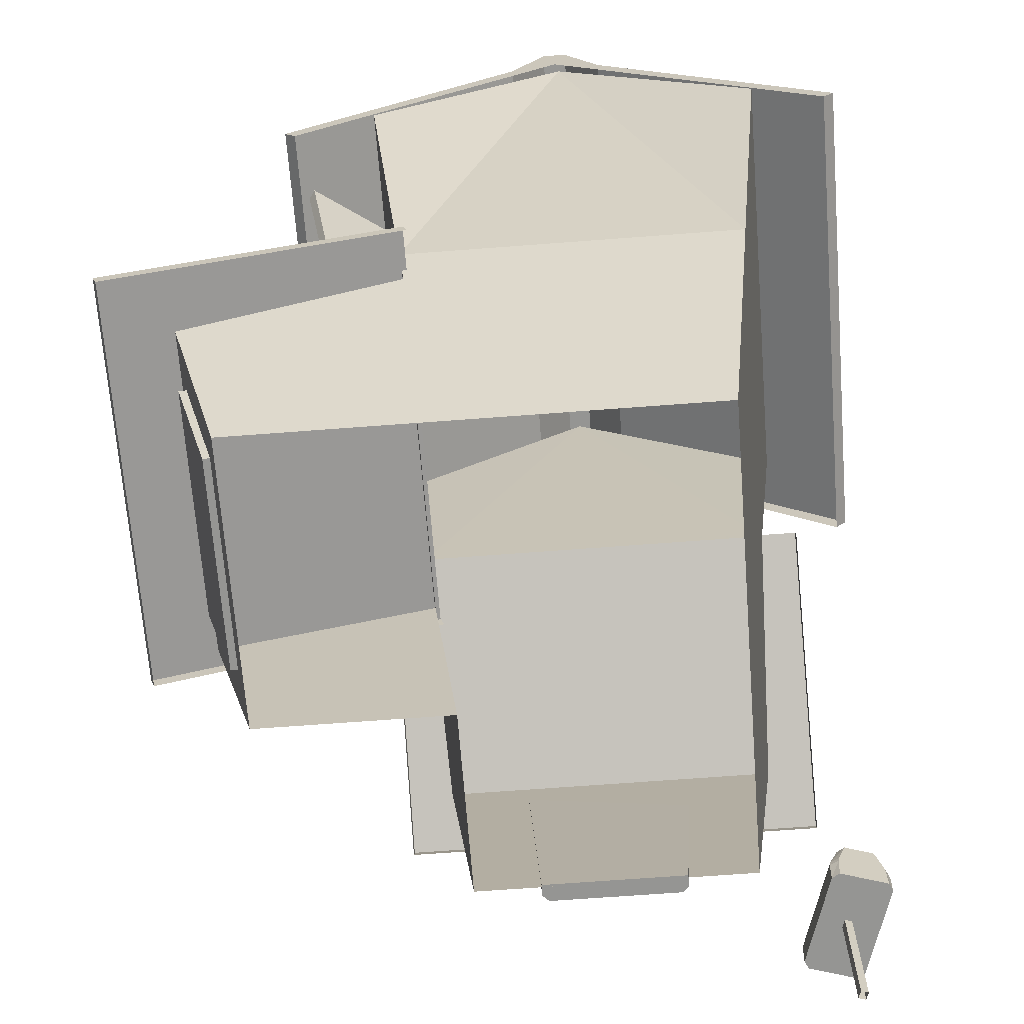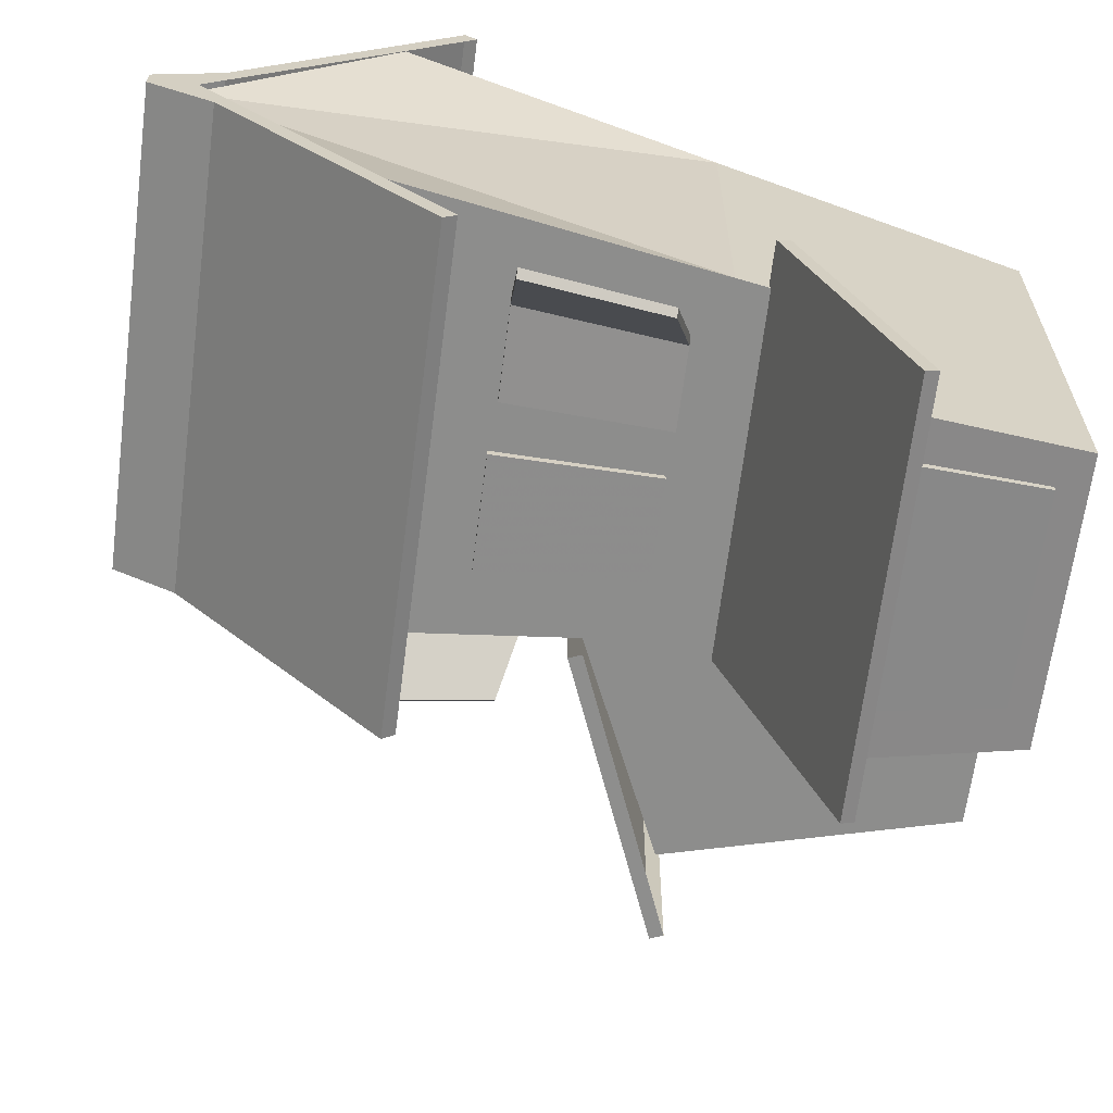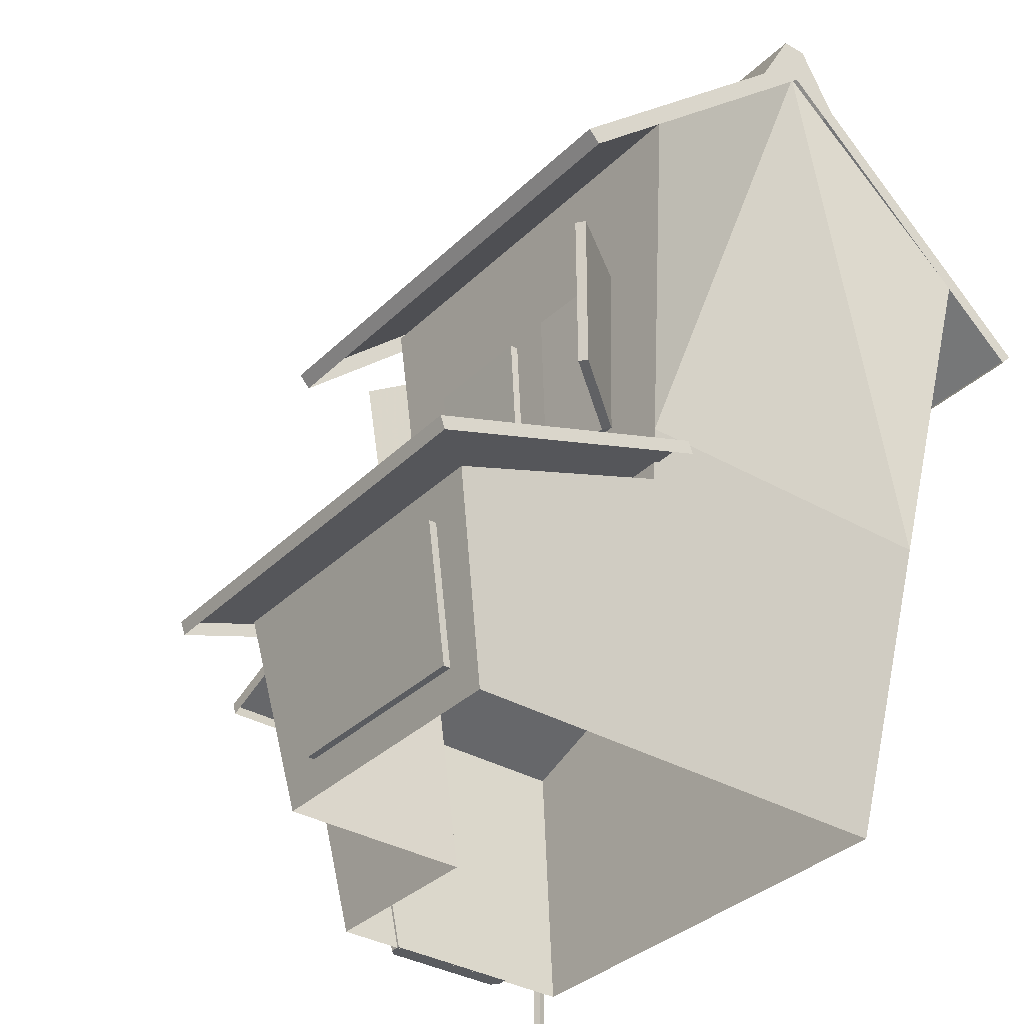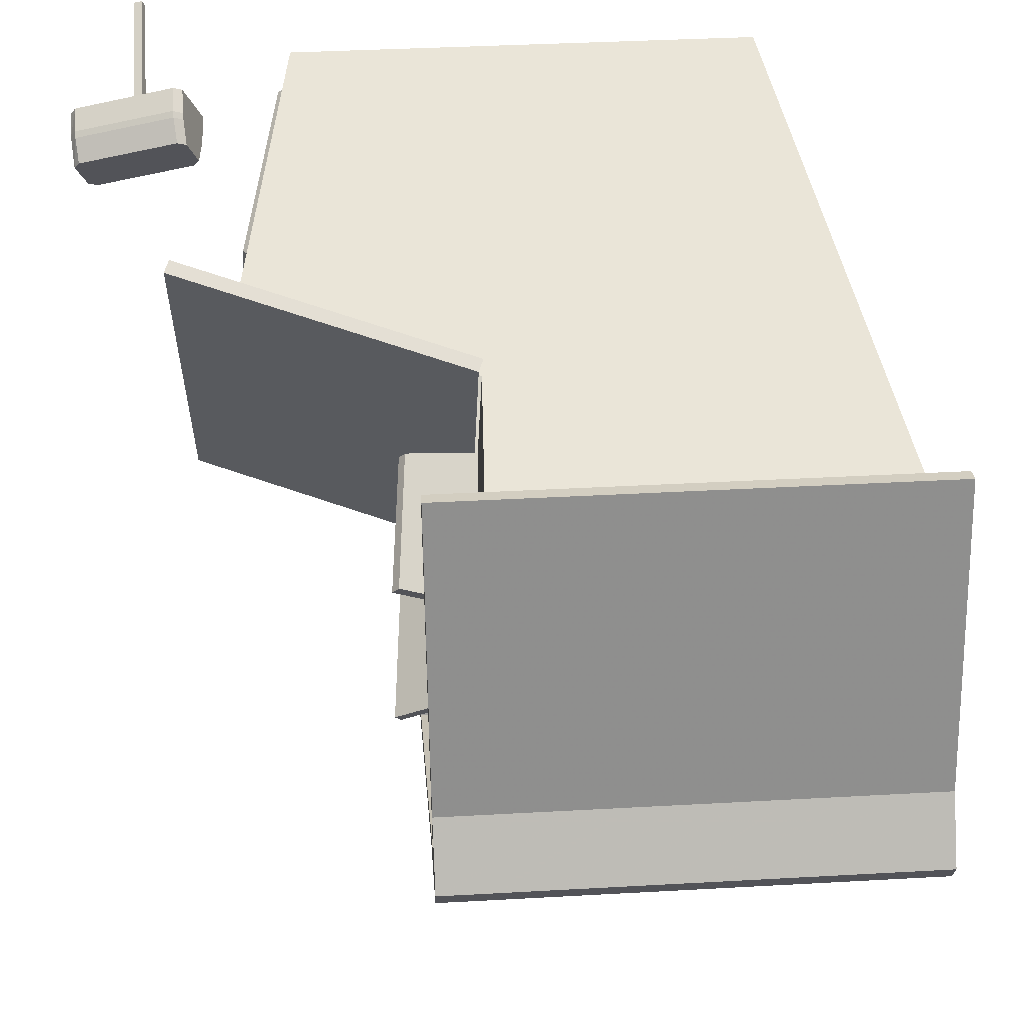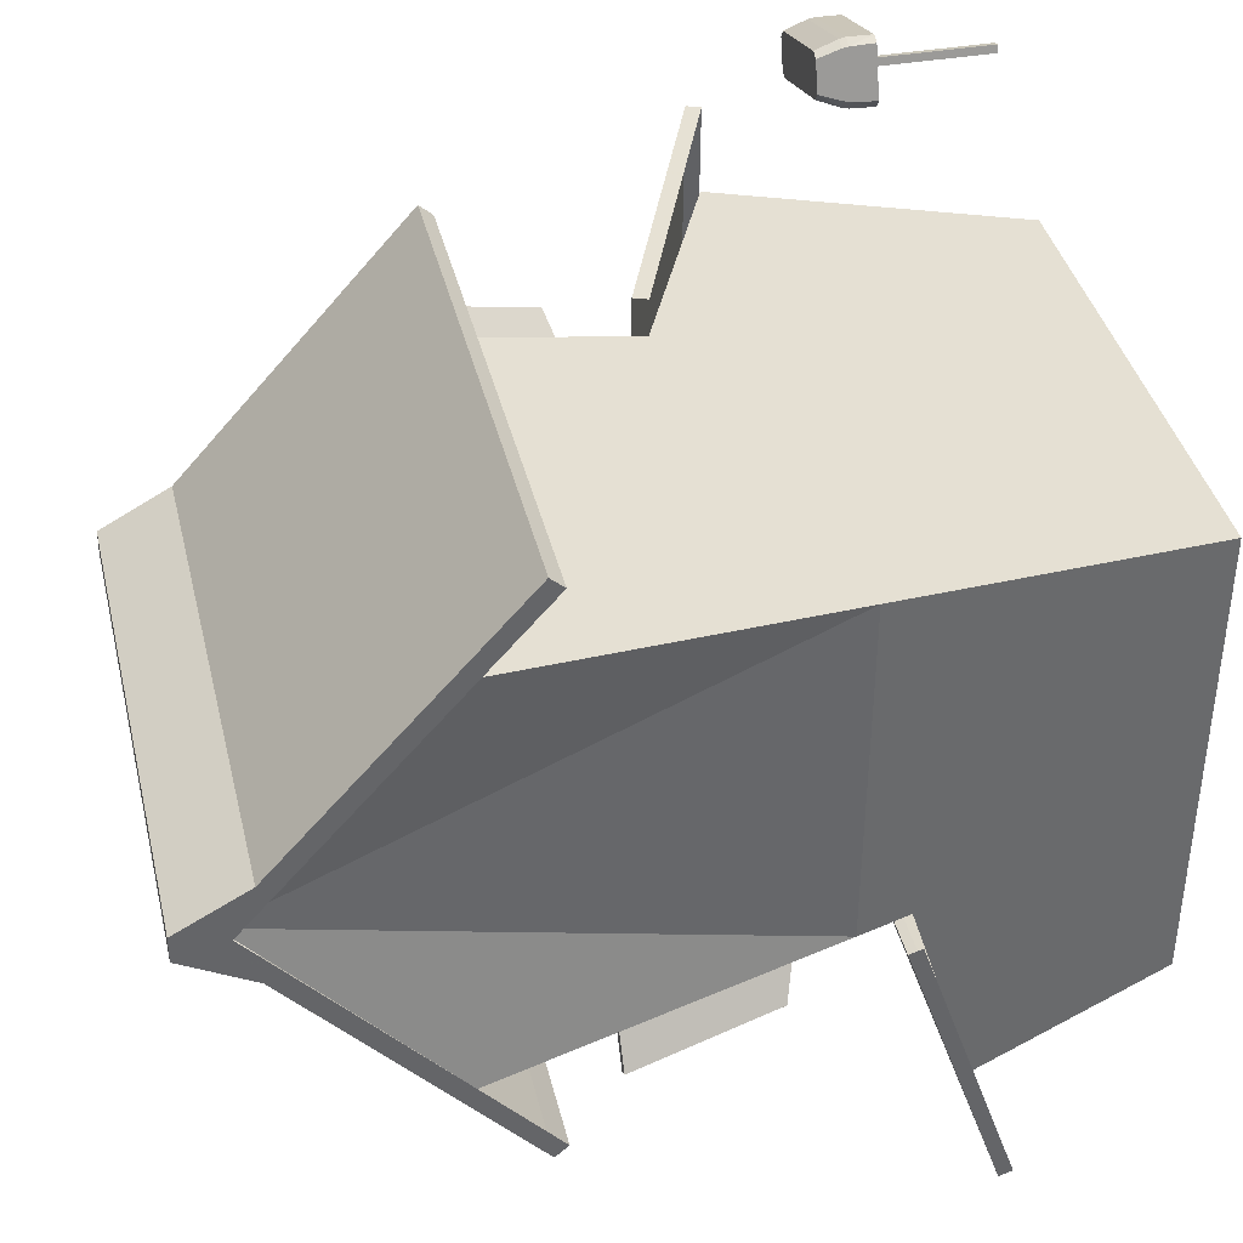
<metadata>
{"format":"obj","ext":"obj","renderer":"f3d","projection":"perspective","resolution":1024,"background":"white","views":[{"elev":-67.4,"azim":-87.6,"up":"+Y"},{"elev":-66.8,"azim":-97.3,"up":"+Z"},{"elev":-34.1,"azim":-129.9,"up":"+Y"},{"elev":66.9,"azim":176.5,"up":"+Z"},{"elev":36.8,"azim":-103.1,"up":"+Z"}]}
</metadata>
<code>
v  -90.64 4.756 -32.24
v  -86.44 4.762 -32.09
v  -90.73 6.87 -29.86
v  -86.52 6.877 -29.71
v  -90.64 4.863 -32.33
v  -86.43 4.869 -32.18
v  -90.73 7.265 -29.96
v  -86.52 7.271 -29.81
v  -90.81 4.761 -27.47
v  -86.6 4.768 -27.32
v  -90.81 4.869 -27.37
v  -86.6 4.875 -27.23
v  -90.73 7.265 -29.75
v  -86.52 7.271 -29.6
v  -90.74 6.596 -29.55
v  -86.53 6.603 -29.4
v  -86.53 6.71 -29.29
v  -90.74 6.704 -29.44
v  -90.72 6.596 -30.17
v  -86.51 6.602 -30.02
v  -86.51 6.709 -30.12
v  -90.71 6.703 -30.27
v  -84.67 2.391 -27.77
v  -84.54 2.387 -31.42
v  -87.15 3.387 -27.85
v  -87.02 3.383 -31.51
v  -84.62 2.505 -27.76
v  -84.5 2.501 -31.42
v  -87.1 3.501 -27.85
v  -86.98 3.497 -31.51
v  -86.84 1.388 -33.44
v  -90.37 1.419 -33.56
v  -86.91 2.233 -31.02
v  -90.45 2.264 -31.14
v  -86.84 1.497 -33.47
v  -90.37 1.529 -33.6
v  -86.91 2.342 -31.05
v  -90.45 2.374 -31.18
v  -89.65 2.907 -31.27
v  -88.88 2.909 -31.22
v  -89.86 4.287 -31.42
v  -89.01 4.289 -31.37
v  -89.58 2.907 -31.31
v  -88.87 2.908 -31.3
v  -89.78 4.288 -31.47
v  -89 4.289 -31.46
v  -90.26 4.286 -32.05
v  -90.04 3.082 -31.86
v  -89.98 3.082 -31.91
v  -90.19 4.286 -32.1
v  -87.59 2.929 -31.18
v  -88.48 2.928 -31.21
v  -87.58 4.321 -31.33
v  -88.57 4.32 -31.36
v  -87.59 2.929 -31.24
v  -88.48 2.928 -31.27
v  -87.58 4.321 -31.4
v  -88.56 4.32 -31.43
v  -86.99 3.826 -30.75
v  -87.04 3.827 -29.91
v  -86.93 5.207 -30.85
v  -86.98 5.208 -29.93
v  -86.95 3.826 -30.68
v  -86.95 3.827 -29.91
v  -86.88 5.207 -30.77
v  -86.89 5.208 -29.93
v  -86.28 5.207 -31.29
v  -86.38 4.002 -31.17
v  -86.33 4.003 -31.09
v  -86.22 5.207 -31.21
v  -87.06 3.828 -28.68
v  -87.05 3.827 -29.52
v  -87.01 5.209 -28.58
v  -87 5.208 -29.5
v  -87.01 3.828 -28.75
v  -86.97 3.827 -29.52
v  -86.95 5.209 -28.65
v  -86.9 5.208 -29.5
v  -86.38 5.211 -28.1
v  -86.48 4.006 -28.23
v  -86.43 4.006 -28.3
v  -86.33 5.211 -28.17
v  -87.25 0.002821 -28.55
v  -87.17 0.0002732 -30.85
v  -89.7 -0.0008788 -28.64
v  -89.62 -0.003426 -30.94
v  -87.06 5.347 -27.94
v  -86.94 5.379 -31.42
v  -90.77 5.341 -28.07
v  -90.66 5.374 -31.55
v  -87.08 2.22 -31.09
v  -87.18 1.948 -28.33
v  -90.05 2.215 -31.19
v  -90.09 1.944 -28.43
v  -87.12 -0.001532 -32.48
v  -89.56 -0.005231 -32.56
v  -89.87 1.621 -33.01
v  -87.04 1.625 -32.91
v  -87.13 3.388 -28.16
v  -87.03 3.384 -31.21
v  -90.13 2.639 -31.24
v  -90.23 2.642 -28.36
v  -85.65 0.005239 -28.5
v  -85.57 0.002691 -30.79
v  -85.14 2.223 -31.02
v  -85.08 2.518 -31.05
v  -85.17 2.522 -28.19
v  -85.28 1.951 -28.26
v  -89.66 -0.002191 -29.82
v  -86.94 6.872 -29.73
v  -90.64 6.963 -29.82
v  -85.21 2.091 -29.67
v  -90.07 2.084 -29.84
v  -87.08 3.386 -29.73
v  -90.18 2.641 -29.84
v  -85.61 0.003926 -29.68
v  -85.12 2.52 -29.66
v  -85.65 0.004899 -29.07
v  -85.61 0.003589 -30.25
v  -85.33 1.721 -28.95
v  -85.19 2.16 -30.35
v  -85.55 0.005053 -29.06
v  -85.51 0.003744 -30.24
v  -85.21 1.721 -28.95
v  -85.07 2.16 -30.35
v  -85.5 0.005073 -29.11
v  -85.46 0.00388 -30.19
v  -85.16 1.65 -29.01
v  -85.03 2.09 -30.28
v  -85.65 0.01348 -29.07
v  -85.61 0.01217 -30.25
v  -85.46 0.0121 -30.19
v  -85.5 0.0133 -29.11
v  -85.51 0.01232 -30.25
v  -85.55 0.01363 -29.06
v  -85.16 2.09 -30.28
v  -85.29 1.65 -29.02
v  -85.61 0.01313 -29.12
v  -85.57 0.01194 -30.19
v  -85.38 0.9888 -30.15
v  -85.38 0.9847 -30.16
v  -85.38 0.9748 -30.16
v  -85.43 0.764 -30.16
v  -85.43 0.754 -30.15
v  -85.43 0.75 -30.14
v  -85.43 0.75 -30.09
v  -85.43 0.7541 -30.08
v  -85.43 0.764 -30.08
v  -85.39 0.9749 -30.09
v  -85.38 0.9848 -30.09
v  -85.38 0.9889 -30.1
v  -85.37 0.9847 -30.15
v  -85.38 0.9818 -30.16
v  -85.38 0.9748 -30.16
v  -85.42 0.764 -30.15
v  -85.42 0.757 -30.15
v  -85.42 0.7541 -30.14
v  -85.42 0.7541 -30.09
v  -85.42 0.757 -30.09
v  -85.42 0.764 -30.08
v  -85.38 0.9749 -30.09
v  -85.38 0.9819 -30.09
v  -85.38 0.9848 -30.1
v  -85.42 0.764 -30.09
v  -85.42 0.764 -30.14
v  -85.38 0.9749 -30.1
v  -85.37 0.9748 -30.15
v  -85.46 0.6529 -29.26
v  -85.45 0.6821 -29.22
v  -85.48 0.682 -29.22
v  -85.48 0.6528 -29.26
v  -85.43 0.652 -30.07
v  -85.42 0.6811 -30.1
v  -85.45 0.681 -30.1
v  -85.45 0.6519 -30.07
v  -85.54 0.1339 -29.9
v  -85.54 0.1047 -29.92
v  -85.57 0.1047 -29.92
v  -85.56 0.1338 -29.9
v  -85.55 0.1343 -29.47
v  -85.56 0.1052 -29.46
v  -85.58 0.1052 -29.46
v  -85.57 0.1343 -29.47
v  -85.28 1.524 -29.22
v  -85.28 1.553 -29.18
v  -85.31 1.553 -29.18
v  -85.31 1.524 -29.22
v  -85.19 1.859 -30.11
v  -85.17 1.924 -30.14
v  -85.2 1.924 -30.14
v  -85.21 1.895 -30.11
v  -85.34 1.073 -30.06
v  -85.35 1.044 -30.09
v  -85.38 1.044 -30.09
v  -85.37 1.073 -30.06
v  -85.37 1.074 -29.31
v  -85.38 1.045 -29.28
v  -85.4 1.045 -29.28
v  -85.4 1.074 -29.31
v  -85.4 0.8756 -30.14
v  -85.39 0.8919 -30.14
v  -85.39 0.9031 -30.13
v  -85.39 0.9055 -30.12
v  -85.39 0.8984 -30.11
v  -85.4 0.8842 -30.11
v  -85.4 0.8672 -30.11
v  -85.4 0.8528 -30.11
v  -85.4 0.8458 -30.12
v  -85.4 0.8482 -30.13
v  -85.4 0.8593 -30.14
v  -85.38 0.8756 -30.14
v  -85.38 0.8919 -30.14
v  -85.38 0.9031 -30.13
v  -85.38 0.9055 -30.12
v  -85.38 0.8985 -30.11
v  -85.38 0.8842 -30.11
v  -85.39 0.8672 -30.11
v  -85.39 0.8529 -30.11
v  -85.39 0.8458 -30.12
v  -85.39 0.8482 -30.13
v  -85.39 0.8593 -30.14
v  -85.37 0.8756 -30.16
v  -85.36 0.9126 -30.16
v  -85.36 0.9378 -30.14
v  -85.36 0.9433 -30.12
v  -85.36 0.9273 -30.1
v  -85.37 0.895 -30.09
v  -85.37 0.8565 -30.09
v  -85.38 0.8241 -30.1
v  -85.38 0.808 -30.11
v  -85.38 0.8135 -30.14
v  -85.37 0.8387 -30.15
v  -85.35 0.8757 -30.15
v  -85.35 0.9 -30.14
v  -85.35 0.9166 -30.13
v  -85.35 0.9202 -30.12
v  -85.35 0.9097 -30.11
v  -85.35 0.8884 -30.1
v  -85.36 0.8631 -30.1
v  -85.36 0.8418 -30.1
v  -85.36 0.8312 -30.12
v  -85.36 0.8348 -30.13
v  -85.36 0.8514 -30.14
v  -85.4 0.8577 -30.46
v  -85.4 0.8576 -30.59
v  -85.35 1.101 -30.48
v  -85.35 1.101 -30.61
v  -85.38 0.8578 -30.46
v  -85.38 0.8576 -30.59
v  -85.33 1.101 -30.48
v  -85.33 1.101 -30.61
v  -84.41 0.008762 -27.63
v  -84.43 0.008661 -27.69
v  -84.48 0.008681 -27.61
v  -84.5 0.00858 -27.67
v  -84.41 1.135 -27.63
v  -84.43 1.135 -27.69
v  -84.48 1.135 -27.61
v  -84.5 1.134 -27.67
v  -83.91 1.097 -27.56
v  -84.02 1.096 -27.98
v  -84.77 1.096 -27.26
v  -84.92 1.095 -27.79
v  -83.93 1.572 -27.63
v  -84.07 1.571 -27.92
v  -84.79 1.571 -27.33
v  -84.94 1.57 -27.62
v  -83.95 1.097 -27.49
v  -84.1 1.096 -28.02
v  -84.85 1.096 -27.3
v  -84.96 1.095 -27.72
v  -83.97 1.572 -27.56
v  -84 1.571 -27.88
v  -84.87 1.571 -27.37
v  -84.89 1.57 -27.69
v  -84.02 1.315 -27.96
v  -84.02 1.371 -27.95
v  -83.91 1.371 -27.57
v  -83.91 1.315 -27.56
v  -84.92 1.313 -27.78
v  -84.91 1.37 -27.77
v  -84.85 1.314 -27.3
v  -84.85 1.37 -27.31
v  -84.1 1.314 -28.01
v  -84.09 1.371 -28
v  -83.95 1.371 -27.49
v  -83.95 1.315 -27.49
v  -84.96 1.313 -27.7
v  -84.96 1.37 -27.69
v  -84.77 1.314 -27.26
v  -84.77 1.371 -27.27
v  -84.02 1.324 -27.95
v  -84.02 1.361 -27.94
v  -83.91 1.362 -27.58
v  -83.91 1.325 -27.57
v  -84.18 1.324 -27.91
v  -84.18 1.361 -27.9
v  -84.07 1.361 -27.53
v  -84.07 1.325 -27.53
v  -89.29 0.2716 -32.69
v  -87.5 0.2743 -32.62
v  -89.46 1.352 -32.98
v  -87.49 1.355 -32.92
v  -89.29 0.2716 -32.62
v  -87.5 0.2743 -32.55
v  -89.46 1.352 -32.91
v  -87.49 1.355 -32.84
v  -85.37 0.9307 -30.52
v  -85.36 0.9306 -30.54
v  -85.35 1.028 -30.52
v  -85.35 1.028 -30.56
v  -85.36 0.9307 -30.52
v  -85.36 0.9306 -30.54
v  -85.34 1.028 -30.52
v  -85.33 1.028 -30.56
g Atividade_Casa_Campainha
f 5 22 21 6
f 5 6 2 1
f 2 6 21 20
f 3 7 22 19
f 11 12 17 18
f 10 12 11 9
f 10 16 17 12
f 3 15 18 13
f 14 8 7 13
f 8 14 4
f 3 13 7
f 18 17 14 13
f 17 16 4 14
f 18 15 9 11
f 21 22 7 8
f 21 8 4 20
f 19 22 5 1
f 28 30 29 27
f 24 28 27 23
f 26 30 28 24
f 23 27 29 25
f 36 38 37 35
f 32 36 35 31
f 34 38 36 32
f 31 35 37 33
f 45 46 44 43
f 43 44 40 39
f 44 46 42 40
f 46 45 41 42
f 50 49 48 47
f 47 48 39 41
f 48 49 43 39
f 49 50 45 43
f 50 47 41 45
f 53 54 52 51
f 56 58 57 55
f 52 56 55 51
f 54 58 56 52
f 53 57 58 54
f 51 55 57 53
f 65 66 64 63
f 63 64 60 59
f 64 66 62 60
f 66 65 61 62
f 70 69 68 67
f 67 68 59 61
f 68 69 63 59
f 69 70 65 63
f 70 67 61 65
f 76 78 77 75
f 72 76 75 71
f 74 78 76 72
f 73 77 78 74
f 80 81 82 79
f 71 80 79 73
f 75 81 80 71
f 77 82 81 75
f 73 79 82 77
f 112 108 103 116
f 97 98 95 96
f 109 113 93 86
f 92 94 85 83
f 106 117 112 105
f 100 91 93 101
f 115 113 94 102
f 102 94 92 99
f 93 97 96 86
f 84 95 98 91
f 110 114 100 88
f 88 100 101 90
f 111 115 102 89
f 89 102 99 87
f 91 105 104 84
f 100 106 105 91
f 92 108 107 99
f 83 103 108 92
f 105 112 116 104
f 85 94 113 109
f 108 112 117 107
f 101 93 113 115
f 99 114 110 87
f 101 115 111 90
f 131 119 118 130
f 132 133 126 127
f 126 122 118 119 123 127
f 134 123 119 131
f 120 124 125 121
f 135 124 120 130
f 134 132 127 123
f 125 124 128 129
f 124 135 133 128
f 121 131 130 120
f 137 138 139 136
f 125 134 131 121
f 122 135 130 118
f 125 129 132 134
f 126 133 135 122
f 128 137 136 129
f 133 138 137 128
f 132 139 138 133
f 129 136 139 132
f 141 140 152 153
f 142 141 153 154
f 143 142 154 155
f 144 143 155 156
f 145 144 156 157
f 146 145 157 158
f 147 146 158 159
f 148 147 159 160
f 149 148 160 161
f 150 149 161 162
f 151 150 162 163
f 140 151 163 152
f 167 153 152
f 167 154 153
f 155 154 167 165
f 165 156 155
f 165 157 156
f 158 157 165 164
f 164 159 158
f 164 160 159
f 161 160 164 166
f 166 162 161
f 166 163 162
f 152 163 166 167
f 167 166 164 165
f 169 168 172 173
f 170 169 173 174
f 168 171 175 172
f 173 172 176 177
f 174 173 177 178
f 172 175 179 176
f 177 176 180 181
f 178 177 181 182
f 176 179 183 180
f 181 180 168 169
f 182 181 169 170
f 180 183 171 168
f 185 184 188 189
f 186 185 189 190
f 184 187 191 188
f 189 188 192 193
f 190 189 193 194
f 188 191 195 192
f 193 192 196 197
f 194 193 197 198
f 192 195 199 196
f 197 196 184 185
f 198 197 185 186
f 196 199 187 184
f 201 212 211 200
f 202 213 212 201
f 203 214 213 202
f 204 215 214 203
f 205 216 215 204
f 206 217 216 205
f 207 218 217 206
f 208 219 218 207
f 209 220 219 208
f 210 221 220 209
f 200 211 221 210
f 206 205 204 203 202 201 200 210 209 208 207
f 237 238 239 240 241 242 243 233 234 235 236
f 212 223 222 211
f 213 224 223 212
f 214 225 224 213
f 215 226 225 214
f 216 227 226 215
f 217 228 227 216
f 218 229 228 217
f 219 230 229 218
f 220 231 230 219
f 221 232 231 220
f 211 222 232 221
f 223 234 233 222
f 224 235 234 223
f 225 236 235 224
f 226 237 236 225
f 227 238 237 226
f 228 239 238 227
f 229 240 239 228
f 230 241 240 229
f 231 242 241 230
f 232 243 242 231
f 222 233 243 232
f 245 244 246 247
f 250 248 249 251
f 248 244 245 249
f 249 245 247 251
f 251 247 246 250
f 250 246 244 248
f 253 257 256 252
f 255 259 257 253
f 254 258 259 255
f 252 256 258 254
f 269 261 260 268
f 275 266 272 265
f 285 284 280 281
f 283 289 288 282
f 291 290 287 286
f 277 276 284 285
f 287 279 278 286
f 289 281 280 288
f 283 282 290 291
f 264 278 277 273
f 261 276 279 260
f 265 285 281 275
f 263 280 284 269
f 274 267 289 283
f 271 270 282 288
f 266 291 286 272
f 268 287 290 262
f 273 277 285 265
f 269 284 276 261
f 268 260 279 287
f 264 272 286 278
f 267 275 281 289
f 263 271 288 280
f 274 283 291 266
f 262 290 282 270
f 277 293 292 276
f 278 294 293 277
f 279 295 294 278
f 276 292 295 279
f 293 297 296 292
f 294 298 297 293
f 295 299 298 294
f 292 296 299 295
f 271 263 262 270
f 262 263 269 268
f 274 266 275 267
f 273 265 272 264
f 302 303 301 300
f 301 305 304 300
f 303 307 305 301
f 302 306 307 303
f 300 304 306 302
f 310 311 309 308
f 313 315 314 312
f 309 313 312 308
f 311 315 313 309
f 310 314 315 311
f 308 312 314 310

</code>
